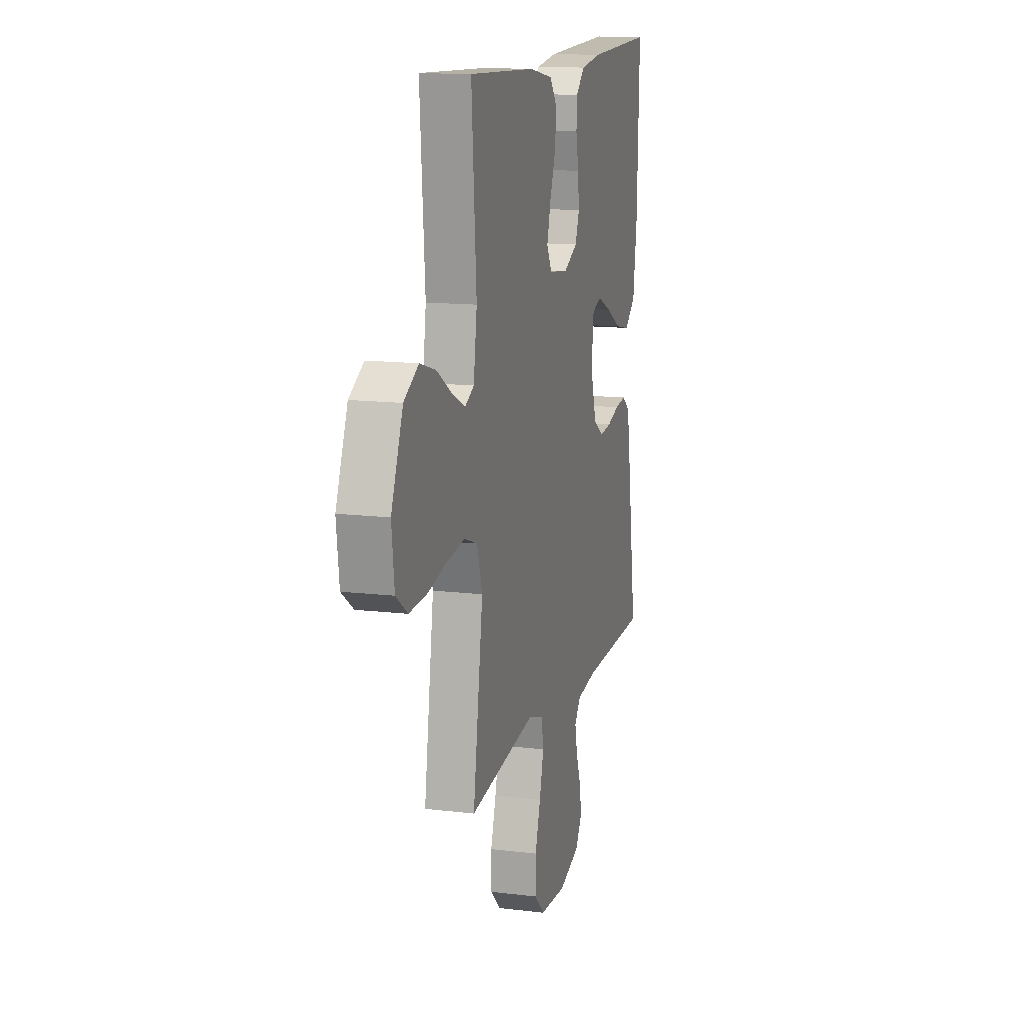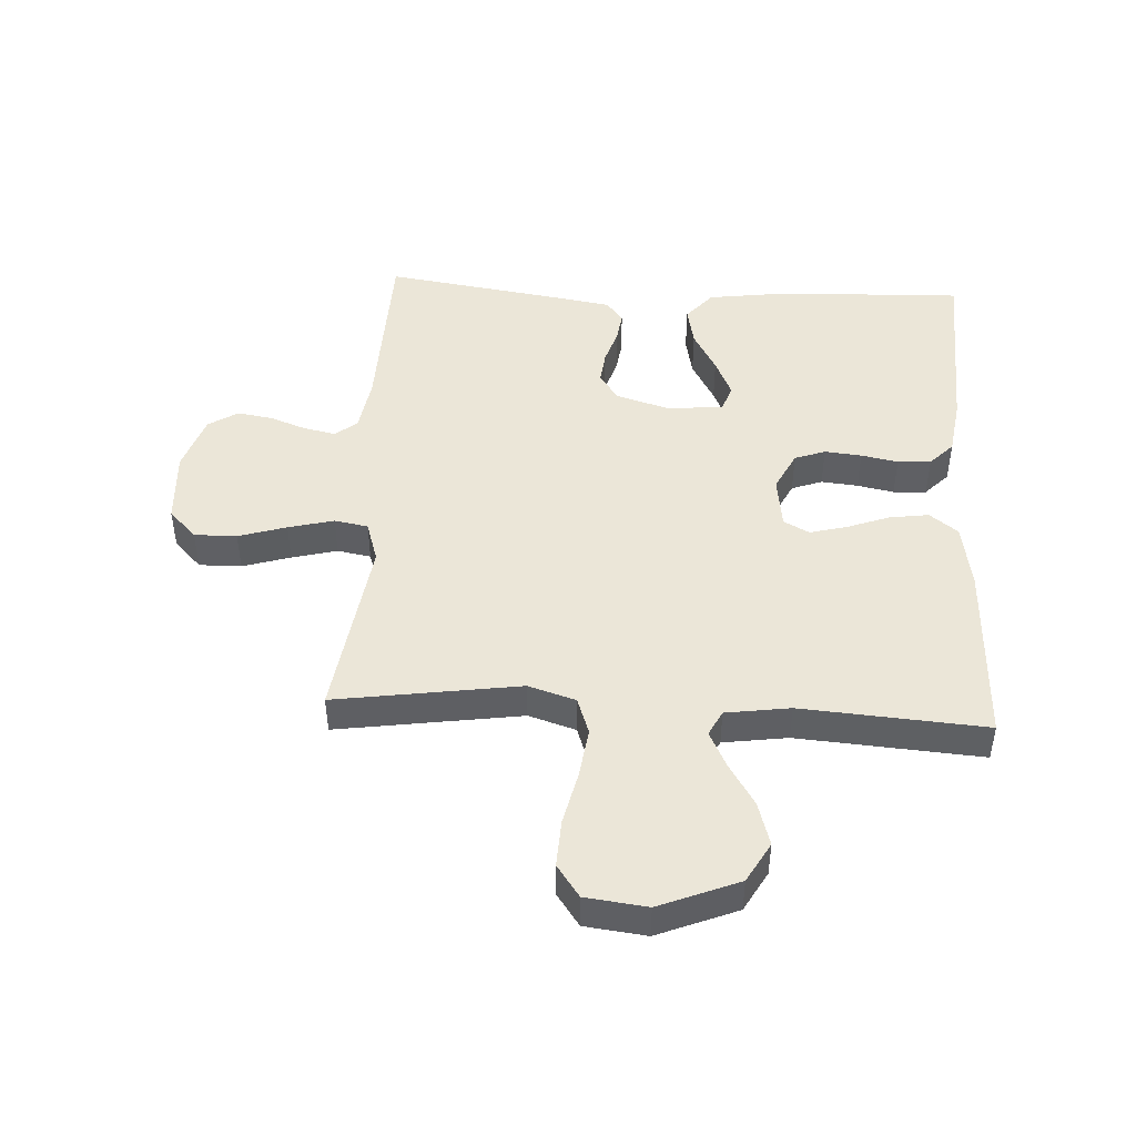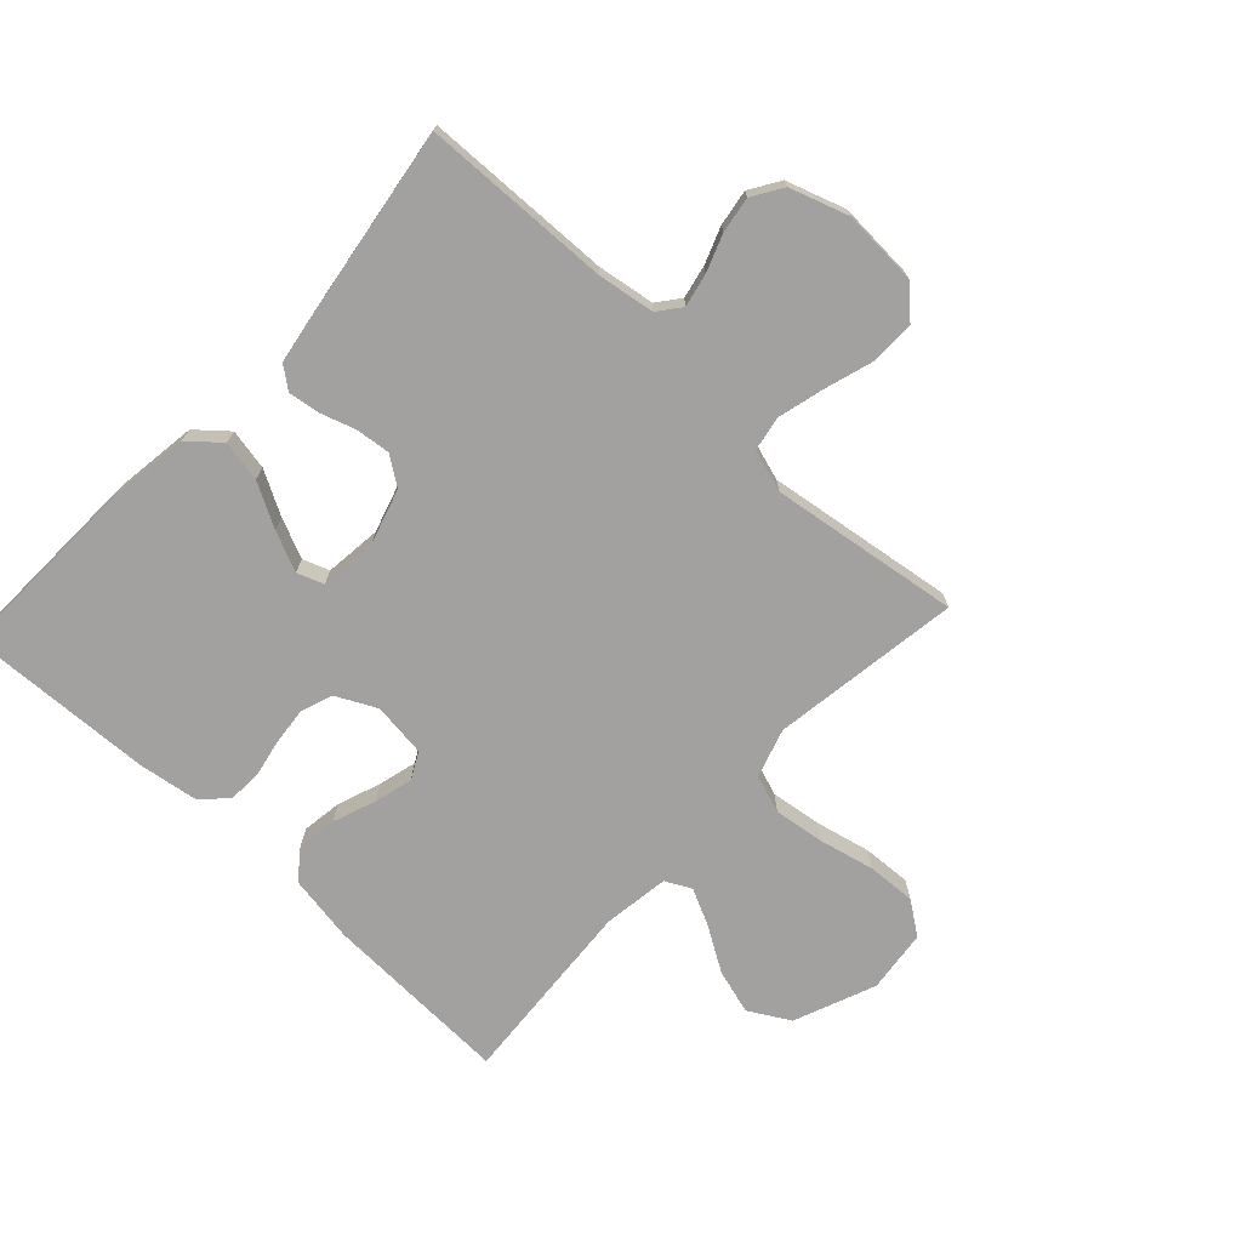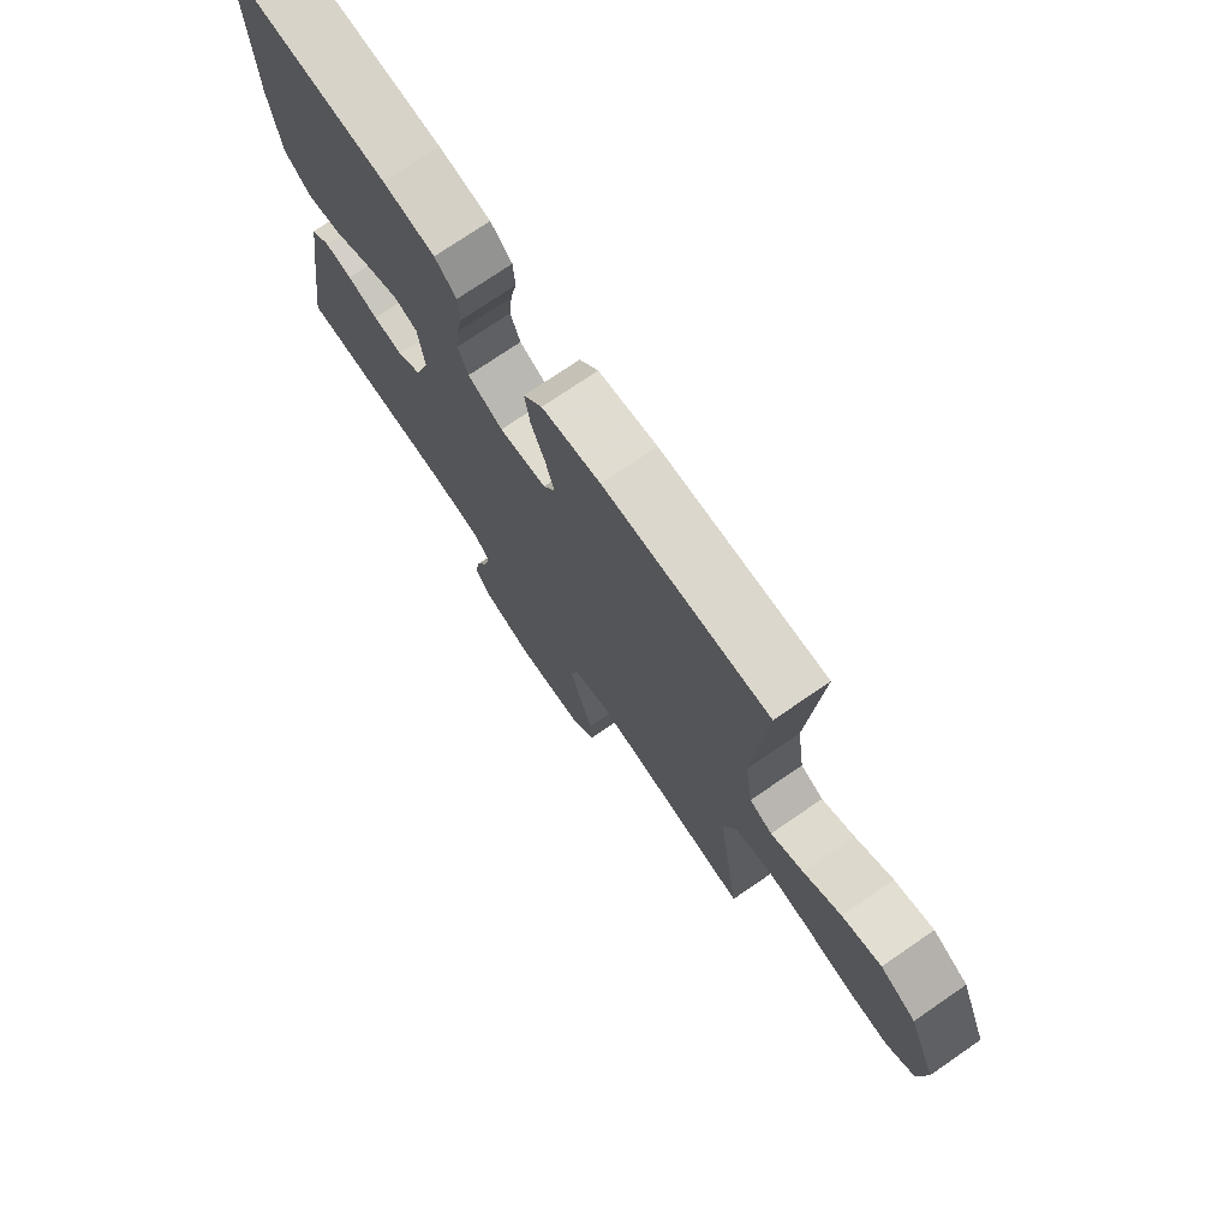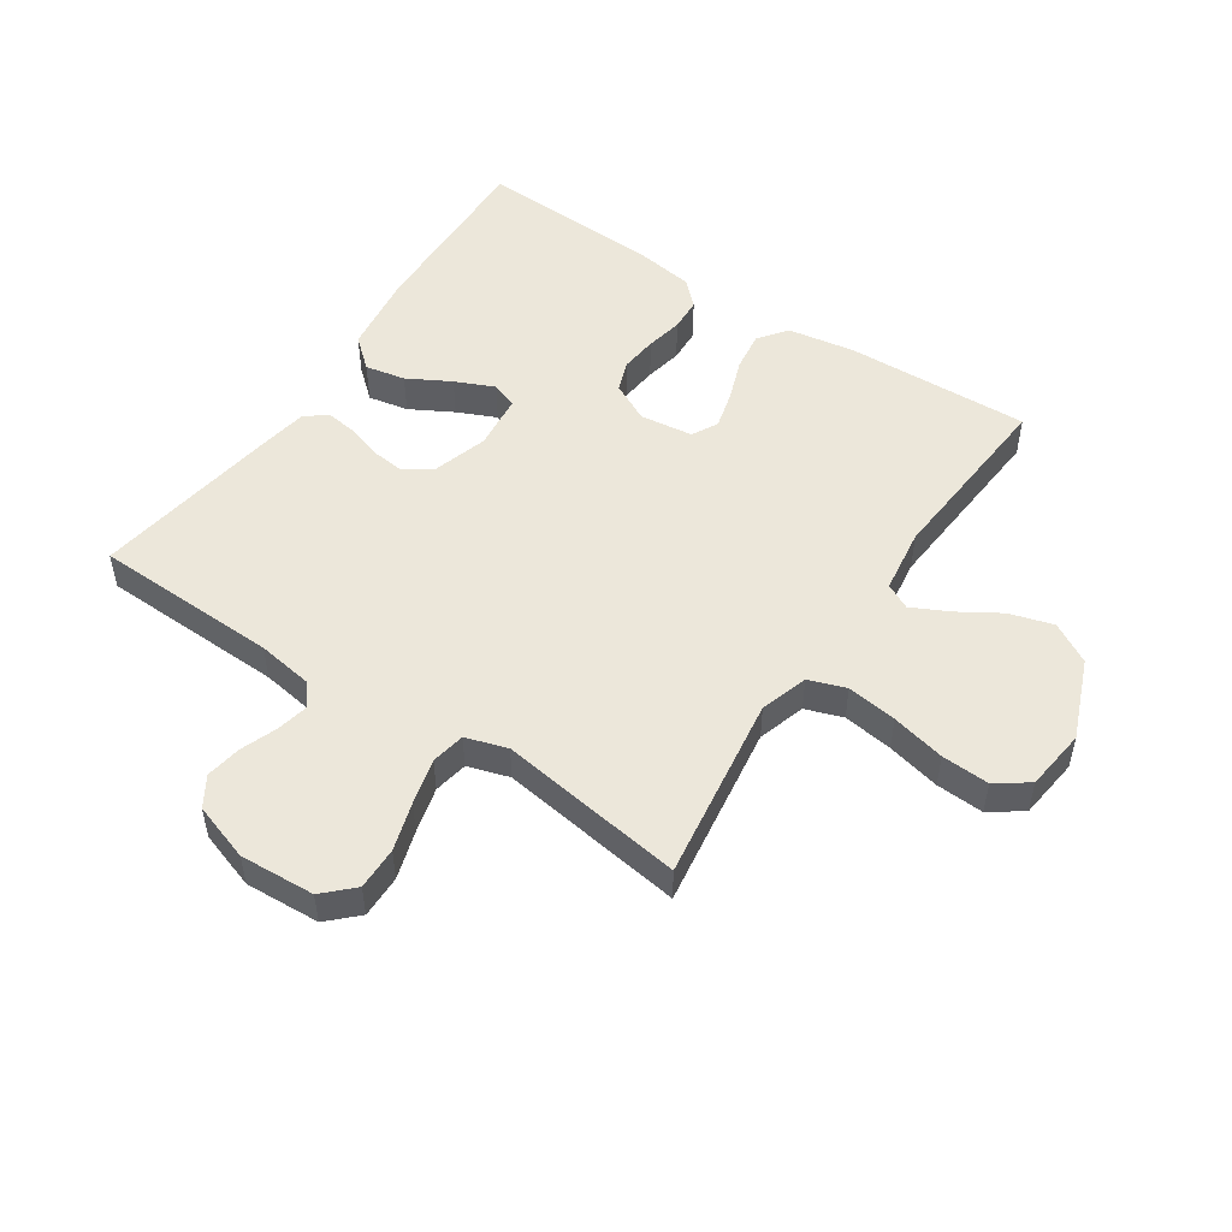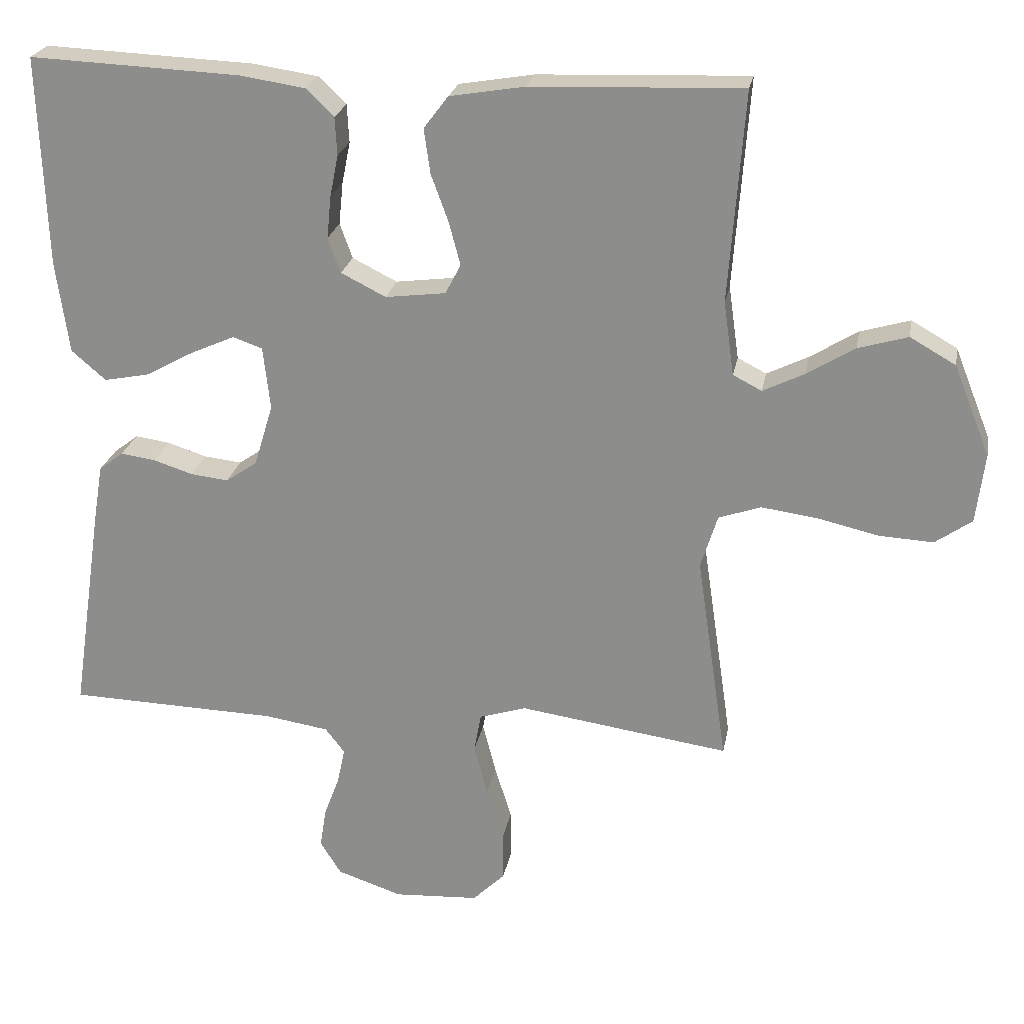
<metadata>
{"format":"obj","ext":"obj","renderer":"f3d","projection":"perspective","resolution":1024,"background":"white","views":[{"elev":13.6,"azim":-74.7,"up":"+Z"},{"elev":46.4,"azim":-86.9,"up":"+Y"},{"elev":-72.3,"azim":137.0,"up":"+Y"},{"elev":74.5,"azim":-124.4,"up":"+Z"},{"elev":51.0,"azim":-146.2,"up":"+Y"},{"elev":23.6,"azim":-169.7,"up":"+Z"}]}
</metadata>
<code>
v -0.5 0.07 0.5
v -0.2 0.07 0.489
v -0.093 0.07 0.471
v -0.058 0.07 0.425
v -0.067 0.07 0.361
v -0.092 0.07 0.293
v -0.108 0.07 0.232
v -0.086 0.07 0.19
v 0 0.07 0.179
v 0.064 0.07 0.211
v 0.082 0.07 0.261
v 0.076 0.07 0.321
v 0.064 0.07 0.381
v 0.067 0.07 0.435
v 0.106 0.07 0.473
v 0.2 0.07 0.487
v 0.5 0.07 0.5
v 0.49 0.07 0.2
v 0.472 0.07 0.068
v 0.423 0.07 0.026
v 0.358 0.07 0.039
v 0.289 0.07 0.077
v 0.226 0.07 0.105
v 0.184 0.07 0.09
v 0.174 0.07 0
v 0.201 0.07 -0.089
v 0.246 0.07 -0.12
v 0.3 0.07 -0.114
v 0.356 0.07 -0.096
v 0.406 0.07 -0.089
v 0.441 0.07 -0.116
v 0.455 0.07 -0.2
v 0.5 0.07 -0.5
v 0.2 0.07 -0.509
v 0.109 0.07 -0.523
v 0.081 0.07 -0.559
v 0.092 0.07 -0.611
v 0.114 0.07 -0.67
v 0.123 0.07 -0.727
v 0.093 0.07 -0.775
v 0 0.07 -0.806
v -0.121 0.07 -0.799
v -0.167 0.07 -0.754
v -0.166 0.07 -0.685
v -0.142 0.07 -0.607
v -0.123 0.07 -0.533
v -0.133 0.07 -0.478
v -0.2 0.07 -0.457
v -0.5 0.07 -0.5
v -0.456 0.07 -0.2
v -0.48 0.07 -0.123
v -0.54 0.07 -0.102
v -0.621 0.07 -0.113
v -0.708 0.07 -0.133
v -0.785 0.07 -0.137
v -0.837 0.07 -0.1
v -0.849 0.07 0
v -0.797 0.07 0.129
v -0.732 0.07 0.166
v -0.661 0.07 0.145
v -0.593 0.07 0.103
v -0.534 0.07 0.074
v -0.493 0.07 0.095
v -0.478 0.07 0.2
v -0.5 0 0.5
v -0.2 0 0.489
v -0.093 0 0.471
v -0.058 0 0.425
v -0.067 0 0.361
v -0.092 0 0.293
v -0.108 0 0.232
v -0.086 0 0.19
v 0 0 0.179
v 0.064 0 0.211
v 0.082 0 0.261
v 0.076 0 0.321
v 0.064 0 0.381
v 0.067 0 0.435
v 0.106 0 0.473
v 0.2 0 0.487
v 0.5 0 0.5
v 0.49 0 0.2
v 0.472 0 0.068
v 0.423 0 0.026
v 0.358 0 0.039
v 0.289 0 0.077
v 0.226 0 0.105
v 0.184 0 0.09
v 0.174 0 0
v 0.201 0 -0.089
v 0.246 0 -0.12
v 0.3 0 -0.114
v 0.356 0 -0.096
v 0.406 0 -0.089
v 0.441 0 -0.116
v 0.455 0 -0.2
v 0.5 0 -0.5
v 0.2 0 -0.509
v 0.109 0 -0.523
v 0.081 0 -0.559
v 0.092 0 -0.611
v 0.114 0 -0.67
v 0.123 0 -0.727
v 0.093 0 -0.775
v 0 0 -0.806
v -0.121 0 -0.799
v -0.167 0 -0.754
v -0.166 0 -0.685
v -0.142 0 -0.607
v -0.123 0 -0.533
v -0.133 0 -0.478
v -0.2 0 -0.457
v -0.5 0 -0.5
v -0.456 0 -0.2
v -0.48 0 -0.123
v -0.54 0 -0.102
v -0.621 0 -0.113
v -0.708 0 -0.133
v -0.785 0 -0.137
v -0.837 0 -0.1
v -0.849 0 0
v -0.797 0 0.129
v -0.732 0 0.166
v -0.661 0 0.145
v -0.593 0 0.103
v -0.534 0 0.074
v -0.493 0 0.095
v -0.478 0 0.2
f 59 60 61
f 58 59 61
f 57 58 61
f 56 57 61
f 55 56 61
f 54 55 61
f 53 54 61
f 52 53 61 62
f 51 52 62 63
f 48 49 50
f 51 63 64
f 50 51 64
f 48 50 64
f 47 48 64
f 43 44 45
f 42 43 45
f 41 42 45
f 40 41 45
f 39 40 45
f 38 39 45
f 37 38 45
f 36 37 45 46
f 35 36 46 47
f 32 33 34
f 31 32 34
f 30 31 34
f 29 30 34
f 28 29 34
f 34 35 47
f 28 34 47
f 27 28 47
f 20 21 22
f 19 20 22
f 18 19 22
f 17 18 22
f 16 17 22
f 15 16 22
f 14 15 22
f 13 14 22
f 12 13 22
f 11 12 22 23
f 10 11 23 24
f 4 5 6
f 3 4 6
f 2 3 6
f 1 2 6
f 64 1 6
f 64 6 7
f 26 27 47 64
f 25 26 64
f 9 10 24 25
f 8 9 25 64
f 7 8 64
f 125 124 123
f 125 123 122
f 125 122 121
f 125 121 120
f 125 120 119
f 125 119 118
f 125 118 117
f 126 125 117 116
f 127 126 116 115
f 114 113 112
f 128 127 115
f 128 115 114
f 128 114 112
f 128 112 111
f 109 108 107
f 109 107 106
f 109 106 105
f 109 105 104
f 109 104 103
f 109 103 102
f 109 102 101
f 110 109 101 100
f 111 110 100 99
f 98 97 96
f 98 96 95
f 98 95 94
f 98 94 93
f 98 93 92
f 111 99 98
f 111 98 92
f 111 92 91
f 86 85 84
f 86 84 83
f 86 83 82
f 86 82 81
f 86 81 80
f 86 80 79
f 86 79 78
f 86 78 77
f 86 77 76
f 87 86 76 75
f 88 87 75 74
f 70 69 68
f 70 68 67
f 70 67 66
f 70 66 65
f 70 65 128
f 71 70 128
f 128 111 91 90
f 128 90 89
f 89 88 74 73
f 128 89 73 72
f 128 72 71
f 1 65 66 2
f 2 66 67 3
f 3 67 68 4
f 4 68 69 5
f 5 69 70 6
f 6 70 71 7
f 7 71 72 8
f 8 72 73 9
f 9 73 74 10
f 10 74 75 11
f 11 75 76 12
f 12 76 77 13
f 13 77 78 14
f 14 78 79 15
f 15 79 80 16
f 16 80 81 17
f 17 81 82 18
f 18 82 83 19
f 19 83 84 20
f 20 84 85 21
f 21 85 86 22
f 22 86 87 23
f 23 87 88 24
f 24 88 89 25
f 25 89 90 26
f 26 90 91 27
f 27 91 92 28
f 28 92 93 29
f 29 93 94 30
f 30 94 95 31
f 31 95 96 32
f 32 96 97 33
f 33 97 98 34
f 34 98 99 35
f 35 99 100 36
f 36 100 101 37
f 37 101 102 38
f 38 102 103 39
f 39 103 104 40
f 40 104 105 41
f 41 105 106 42
f 42 106 107 43
f 43 107 108 44
f 44 108 109 45
f 45 109 110 46
f 46 110 111 47
f 47 111 112 48
f 48 112 113 49
f 49 113 114 50
f 50 114 115 51
f 51 115 116 52
f 52 116 117 53
f 53 117 118 54
f 54 118 119 55
f 55 119 120 56
f 56 120 121 57
f 57 121 122 58
f 58 122 123 59
f 59 123 124 60
f 60 124 125 61
f 61 125 126 62
f 62 126 127 63
f 63 127 128 64
f 64 128 65 1

</code>
